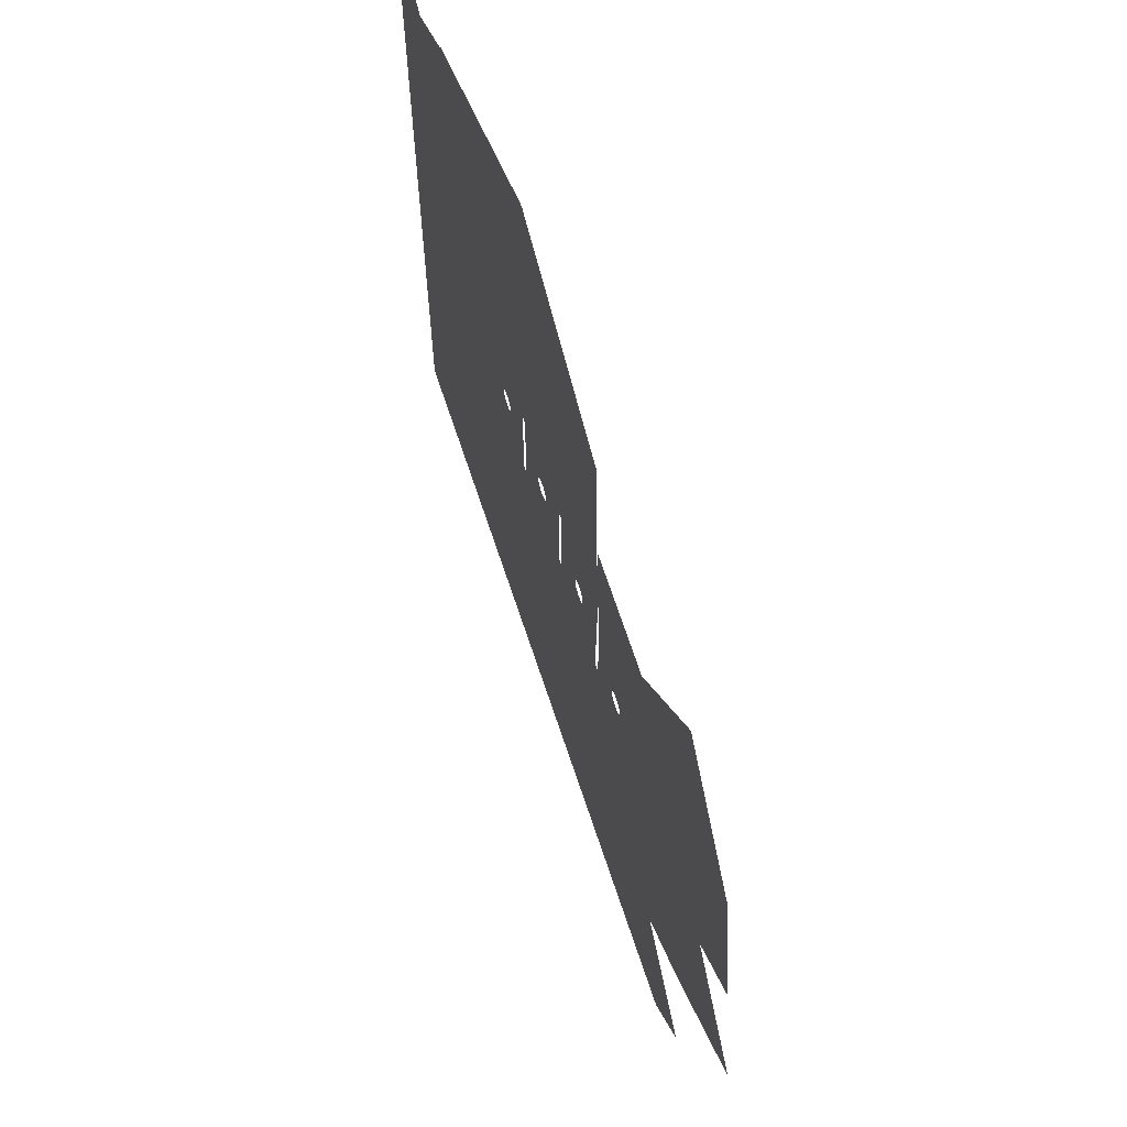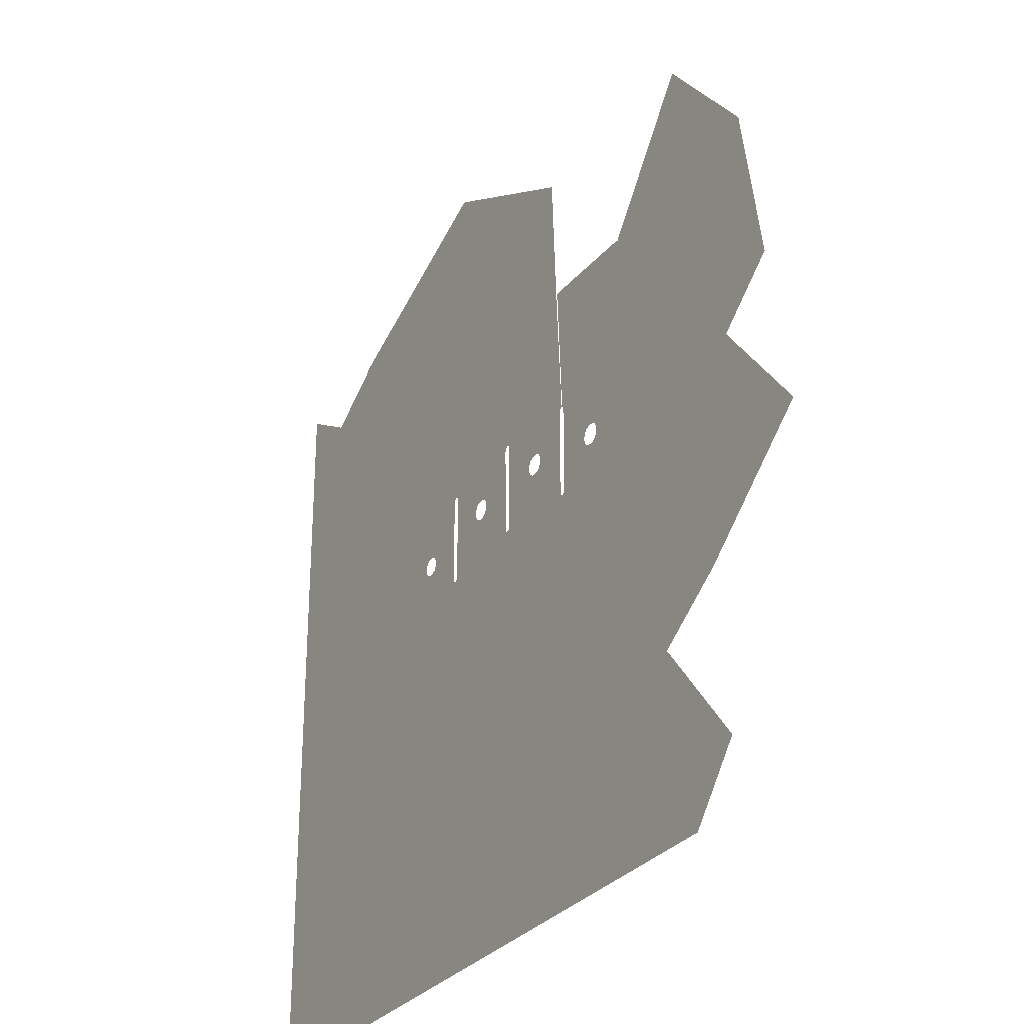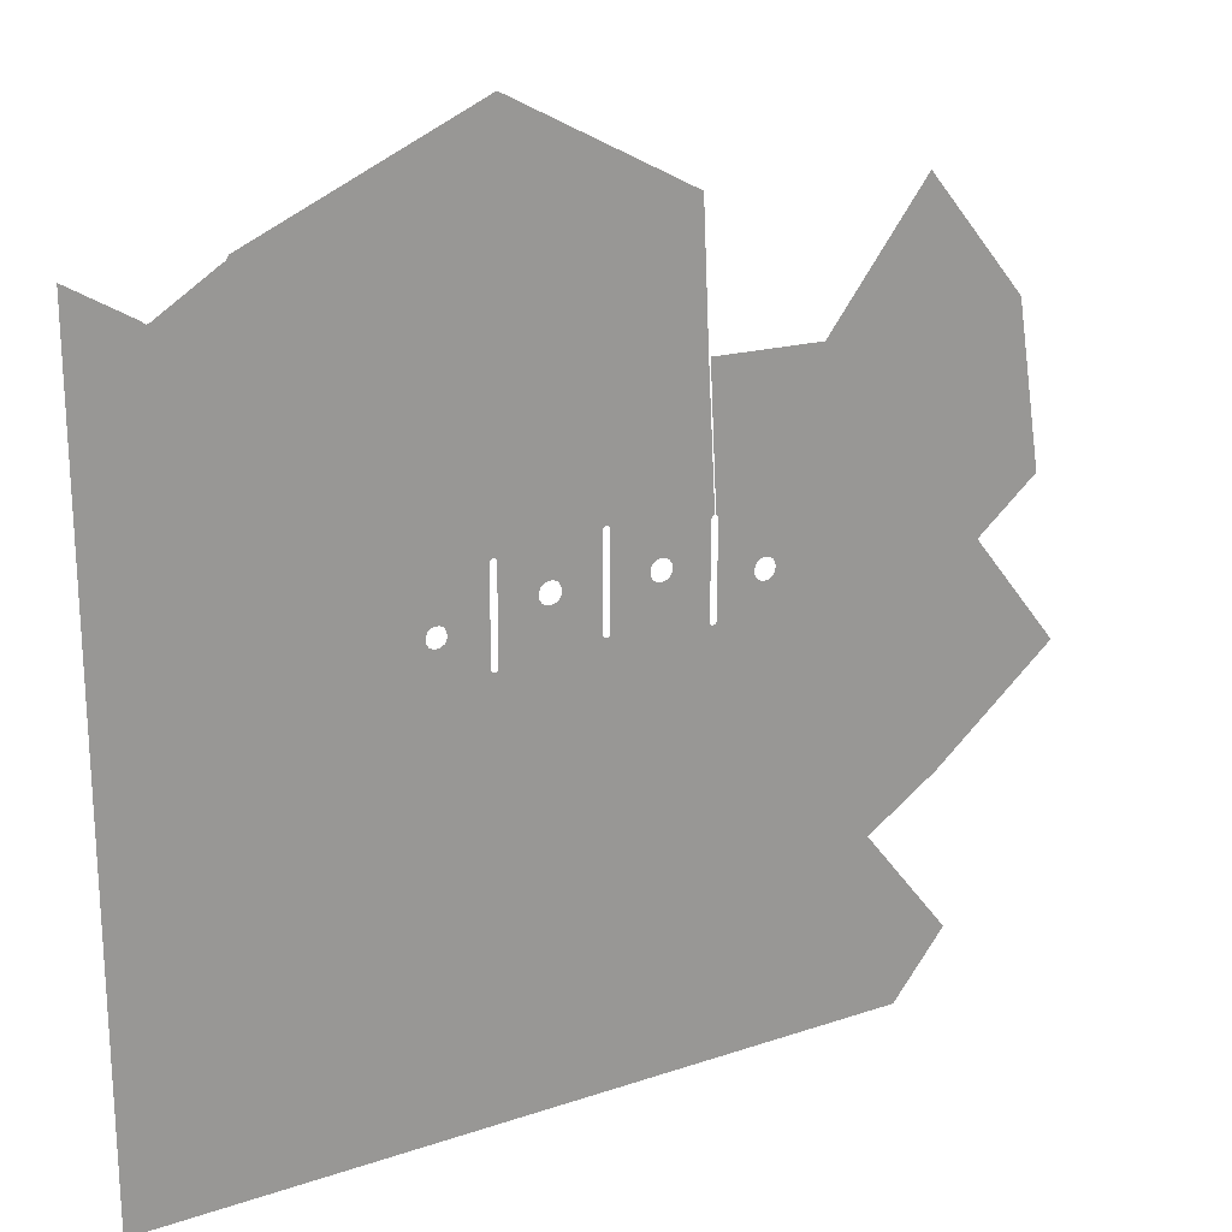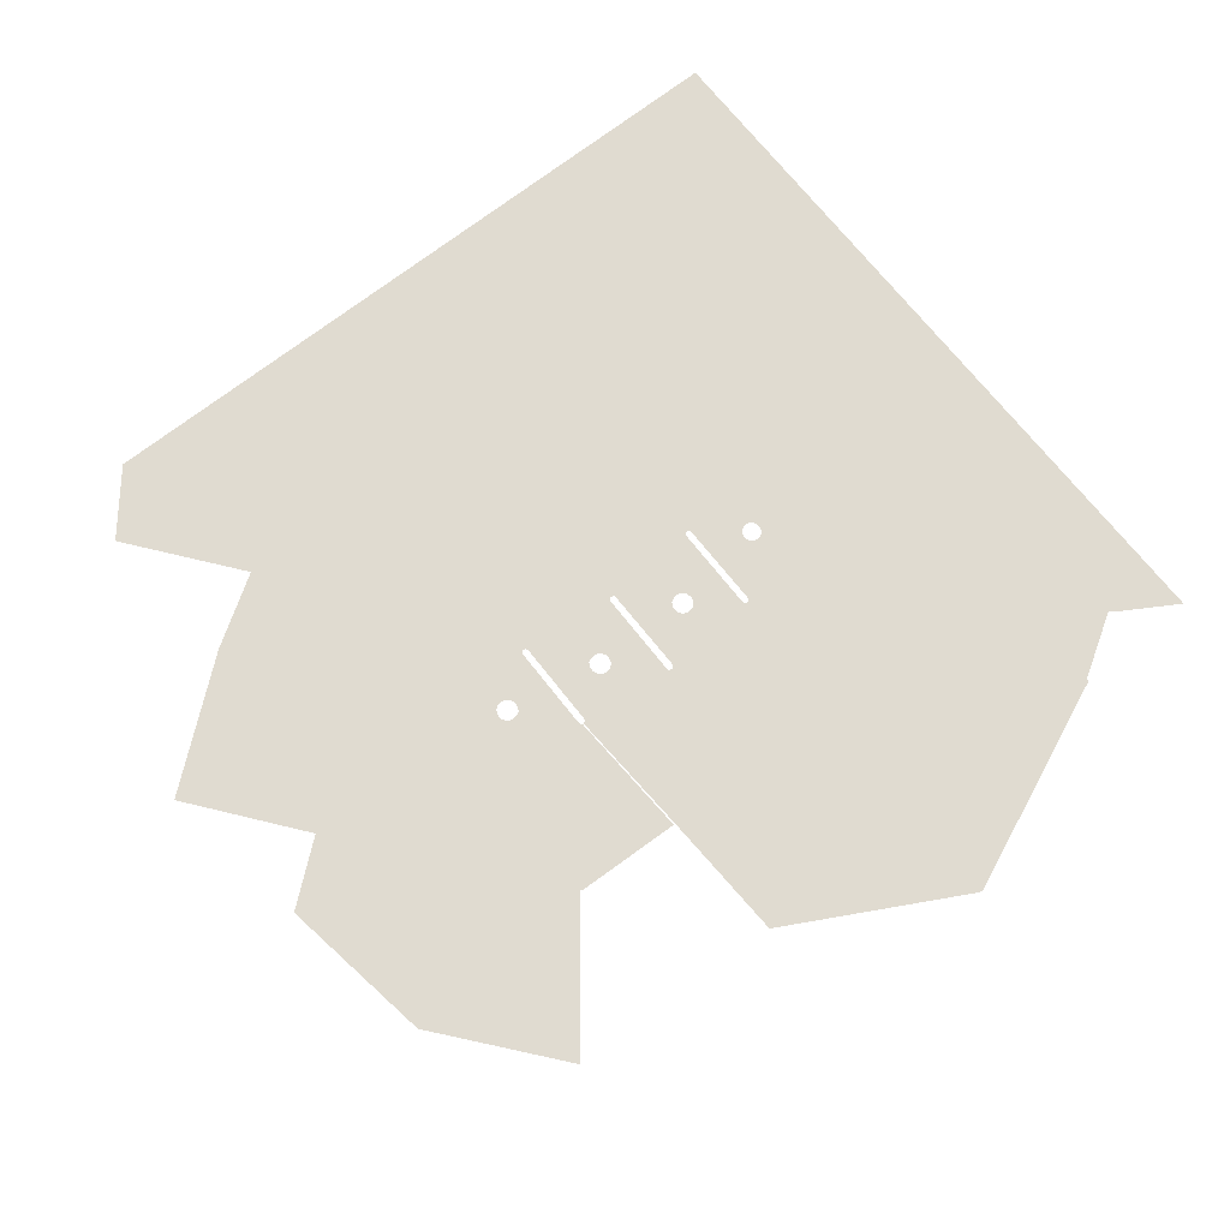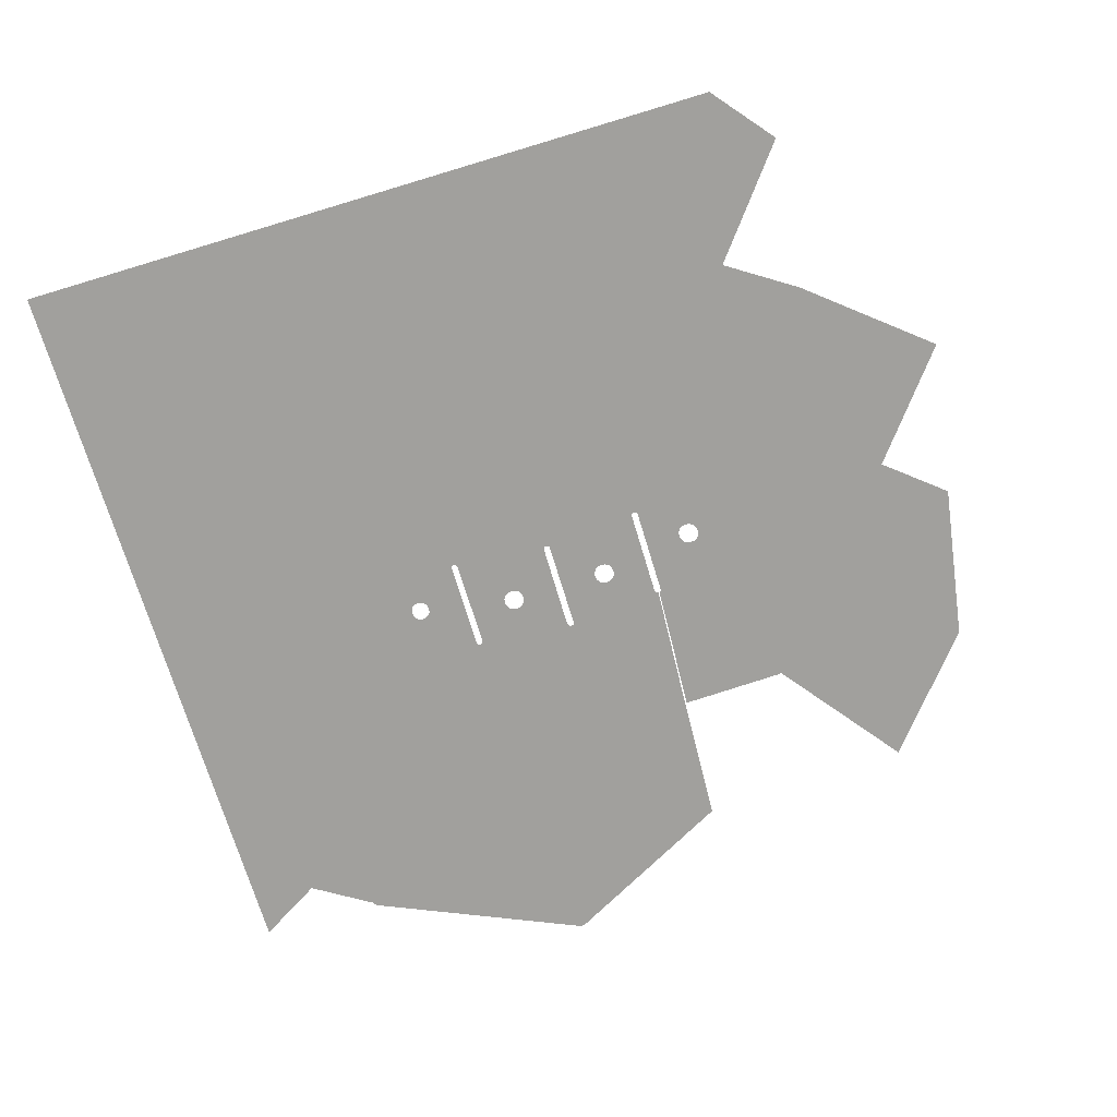
<metadata>
{"format":"obj","ext":"obj","renderer":"f3d","projection":"perspective","resolution":1024,"background":"white","views":[{"elev":65.5,"azim":71.9,"up":"+Y"},{"elev":-29.5,"azim":59.6,"up":"+Y"},{"elev":21.4,"azim":-30.9,"up":"+Y"},{"elev":70.1,"azim":141.9,"up":"+Z"},{"elev":-71.7,"azim":16.8,"up":"+Z"}]}
</metadata>
<code>
o LM_All_Lights_l1_Playfield
v 346.6 868.1 -0
v 342.1 686.2 -0
v 350.4 867.6 -0
v 386.9 691 -0
v 439.9 819.7 -0
v 350.4 867.6 -0
v 342.1 686.2 -0
v 346.6 868.1 -0
v 237.8 821.2 -0
v 476.5 643.1 -0
v 529.4 771.8 -0
v 344.6 686 -0
v 344 685.9 -0
v 233.3 639.3 -0
v 129.1 774.4 -0
v 485.3 642.1 -0
v 486 642.1 -0
v 535.7 637.3 -0
v 232.7 638.9 -0
v 127.6 771.8 -0
v 203.1 611.9 -0
v 126.9 770.5 -0
v 202.8 611.3 -0
v 123 768.3 -0
v 232 637.6 -0
v 200.9 610.2 -0
v 66.82 733.6 -0
v 205.9 614.7 -0
v 646.9 632.5 -5e-05
v 696.4 572.7 -5e-05
v 748.1 762.8 -0.0001
v 423.5 514.5 -0
v 204.1 613.7 -0
v 696.4 572.7 -5e-05
v 847.1 643.1 -0.0001
v 748.1 762.8 -0.0001
v 338.9 504.4 -0
v 337.6 504.2 -0
v 61.25 734.8 -0
v 0 771.8 -0
v 0 643.1 -0
v 65.6 732.9 -0
v 65.6 732.9 -0
v 64.38 732.7 -0
v 0 643.1 -0
v 61.94 733.6 -0
v 64.38 732.7 -0
v 63.16 732.9 -0
v 441.3 512.5 -0
v 442.5 512.4 -0
v 542 502.9 -0
v 172.8 592.9 -0
v 200.9 610.2 -0
v 66.82 733.6 -0
v 545.7 502.2 -0
v 645 633.6 -5e-05
v 537.6 637 -0
v 545.7 502.2 -0
v 646.9 632.5 -5e-05
v 645 633.6 -5e-05
v 172.8 592.9 -0
v 336.4 503.5 -0
v 545.7 502.2 -0
v 696.4 572.7 -5e-05
v 646.9 632.5 -5e-05
v 696.4 572.7 -5e-05
v 722.1 550.1 -0.0001
v 847.1 643.1 -0.0001
v 442.5 512.4 -0
v 542 502.9 -0
v 486 642.1 -0
v 543.3 503.1 -0
v 544.5 502.9 -0
v 545.7 502.2 -0
v 537.6 637 -0
v 722.1 550.1 -0.0001
v 724 549 -0.0001
v 847.1 643.1 -0.0001
v 724 549 -0.0001
v 725.1 547 -0.0001
v 847.1 643.1 -0.0001
v 725.1 547 -0.0001
v 725.4 545.1 -0.0001
v 847.1 643.1 -0.0001
v 725.1 543.2 -0.0001
v 847.1 643.1 -0.0001
v 725.4 545.1 -0.0001
v 284.2 457.6 -0
v 280.7 455.6 -0
v 139.4 547.6 -0
v 202.8 611.3 -0
v 278.7 452.1 -0
v 203.1 611.9 -0
v 278.7 452.1 -0
v 440.1 512.4 -0
v 438.8 511.7 -0
v 438.1 510.4 -0
v 437.3 508.3 -0
v 722.1 550.1 -0.0001
v 696.4 572.7 -5e-05
v 597.1 457 -0.0001
v 443.7 511.7 -0
v 444.4 510.4 -0
v 540.8 502.2 -0
v 443.7 511.7 -0
v 540.8 502.2 -0
v 873.5 482.4 -0.0001
v 847.1 643.1 -0.0001
v 725.1 543.2 -0.0001
v 340.1 504.2 -0
v 696.4 572.7 -5e-05
v 545.7 502.2 -0
v 597.1 457 -0.0001
v 423.5 514.5 -0
v 340.1 504.2 -0
v 341.3 503.5 -0
v 341.3 503.5 -0
v 342 502.3 -0
v 724 549 -0.0001
v 722.1 550.1 -0.0001
v 600.9 454.8 -0.0001
v 105.9 514.5 -0
v 724 549 -0.0001
v 600.9 454.8 -0.0001
v 725.1 547 -0.0001
v 444.6 508.1 -0
v 488.9 475 -0
v 492.8 475.5 -0
v 725.1 547 -0.0001
v 603.1 450.9 -0.0001
v 725.4 545.1 -0.0001
v 385.7 475.7 -0
v 725.1 543.2 -0.0001
v 725.4 545.1 -0.0001
v 603.7 447.1 -0.0001
v 540.1 501 -0
v 496.6 475 -0
v 539.8 499 -0
v 485.1 472.8 -0
v 444.6 508.1 -0
v 444.6 488.9 -0
v 385.7 475.7 -0
v 342 502.3 -0
v 342.2 499.9 -0
v 389.6 476.2 -0
v 393.4 475.7 -0
v 397.3 473.5 -0
v 485.1 472.8 -0
v 399.5 469.6 -0
v 545.7 502.2 -0
v 546.4 501 -0
v 597.1 457 -0.0001
v 546.6 498.6 -0
v 593.2 457.5 -0.0001
v 546.4 501 -0
v 500.5 472.8 -0
v 399.5 469.6 -0
v 400 465.8 -0
v 437.8 421.9 -0
v 539.8 499 -0
v 500.5 472.8 -0
v 502.7 468.9 -0
v 400 465.8 -0
v 399.5 461.9 -0
v 342.2 499.9 -0
v 381.9 473.5 -0
v 335.7 502.3 -0
v 502.7 468.9 -0
v 503.2 465.1 -0
v 482.9 468.9 -0
v 335.4 500.3 -0
v 287.7 458.1 -0
v 379.7 469.6 -0
v 722.1 550.1 -0.0001
v 597.1 457 -0.0001
v 600.9 454.8 -0.0001
v 502.7 461.2 -0
v 482.9 468.9 -0
v 444.6 488.9 -0
v 482.3 465.1 -0
v 379.1 465.8 -0
v 379.7 469.6 -0
v 600.9 454.8 -0.0001
v 603.1 450.9 -0.0001
v 725.1 547 -0.0001
v 482.9 461.2 -0
v 379.7 461.9 -0
v 379.1 465.8 -0
v 603.1 450.9 -0.0001
v 603.7 447.1 -0.0001
v 725.4 545.1 -0.0001
v 546.4 501 -0
v 593.2 457.5 -0.0001
v 597.1 457 -0.0001
v 546.6 498.6 -0
v 589.4 457 -0.0001
v 593.2 457.5 -0.0001
v 546.6 498.6 -0
v 585.5 454.8 -0.0001
v 589.4 457 -0.0001
v 603.7 447.1 -0.0001
v 603.1 443.2 -0.0001
v 725.1 543.2 -0.0001
v 546.6 498.6 -0
v 546.5 441.2 -0
v 585.5 454.8 -0.0001
v 0 482.4 -0
v 291.2 457.6 -0
v 294.7 455.6 -0
v 296.7 452.1 -0
v 444.5 420 -0
v 539.8 412.4 -0
v 342 411.9 -0
v 485.1 457.4 -0
v 397.3 458.1 -0
v 335.4 413.7 -0
v 546.5 441.2 -0
v 583.3 450.9 -0.0001
v 585.5 454.8 -0.0001
v 488.9 455.2 -0
v 393.4 455.9 -0
v 492.8 454.6 -0
v 500.5 457.4 -0
v 546.5 441.2 -0
v 582.8 447.1 -0.0001
v 583.3 450.9 -0.0001
v 438 418.8 -0
v 393.4 455.9 -0
v 389.6 455.3 -0
v 812.5 432.4 -0.0001
v 873.5 482.4 -0.0001
v 725.1 543.2 -0.0001
v 583.3 443.2 -0.0001
v 582.8 447.1 -0.0001
v 546.5 441.2 -0
v 379.7 461.9 -0
v 342 411.9 -0
v 381.9 458.1 -0
v 211.8 385.9 -0
v 546.5 441.2 -0
v 585.5 439.4 -0.0001
v 583.3 443.2 -0.0001
v 385.7 455.9 -0
v 751.6 382.4 -0.0001
v 603.1 443.2 -0.0001
v 529.4 385.9 -0
v 496.6 455.2 -0
v 437.9 420 -0
v 444.3 418.8 -0
v 438 418.8 -0
v 585.5 439.4 -0.0001
v 546.5 441.2 -0
v 546.5 410.6 -0
v 297.2 448.6 -0
v 389.6 455.3 -0
v 546.5 410.6 -0
v 589.4 437.2 -0.0001
v 585.5 439.4 -0.0001
v 296.7 445.1 -0
v 589.4 437.2 -0.0001
v 546.3 409.4 -0
v 593.2 436.6 -0.0001
v 545.6 408.1 -0
v 597 437.2 -0.0001
v 593.2 436.6 -0.0001
v 294.7 441.6 -0
v 291.2 439.6 -0
v 751.6 382.4 -0.0001
v 812.5 432.4 -0.0001
v 546.5 410.6 -0
v 546.3 409.4 -0
v 589.4 437.2 -0.0001
v 545.6 408.1 -0
v 593.2 436.6 -0.0001
v 546.3 409.4 -0
v 438.7 417.6 -0
v 341.9 410.6 -0
v 341.2 409.4 -0
v 439.9 416.9 -0
v 278.2 448.6 -0
v 317.6 385.9 -0
v 287.7 439.1 -0
v 284.2 439.6 -0
v 529.4 385.9 -0
v 597 437.2 -0.0001
v 545.6 408.1 -0
v 443.6 417.6 -0
v 278.7 445.1 -0
v 529.4 385.9 -0
v 443.6 417.6 -0
v 442.4 416.9 -0
v 442.4 416.9 -0
v 441.2 416.7 -0
v 280.7 441.6 -0
v 539.8 410.6 -0
v 540 409.4 -0
v 540.7 408.1 -0
v 541.9 407.4 -0
v 540.7 408.1 -0
v 545.6 408.1 -0
v 544.4 407.4 -0
v 543.1 407.3 -0
v 541.9 407.4 -0
v 423.5 385.9 -0
v 335.4 411.9 -0
v 335.6 410.6 -0
v 335.6 410.6 -0
v 317.6 385.9 -0
v 336.3 409.4 -0
v 341.2 409.4 -0
v 340 408.7 -0
v 336.3 409.4 -0
v 337.5 408.7 -0
v 338.7 408.6 -0
v 340 408.7 -0
v 619.2 285.9 -0.0001
v 600.9 439.4 -0.0001
v 600.9 439.4 -0.0001
v 597 437.2 -0.0001
v 618.1 284 -0.0001
v 105.9 353.7 -0
v 690.6 332.4 -0.0001
v 751.6 382.4 -0.0001
v 603.1 443.2 -0.0001
v 597 437.2 -0.0001
v 529.4 385.9 -0
v 616.2 282.9 -0.0001
v 0 321.6 -0
v 690.6 332.4 -0.0001
v 603.1 443.2 -0.0001
v 619.2 285.9 -0.0001
v 291.2 289.4 -0
v 812.5 432.4 -0.0001
v 900 321.6 -0.0001
v 600.9 439.4 -0.0001
v 618.1 284 -0.0001
v 597 437.2 -0.0001
v 616.2 282.9 -0.0001
v 529.4 192.9 -0
v 423.5 192.9 -0
v 529.4 385.9 -0
v 582.4 257.3 -5e-05
v 616.2 282.9 -0.0001
v 778 221.6 -0.0001
v 370.6 192.9 -0
v 529.4 385.9 -0
v 529.4 192.9 -0
v 582.4 257.3 -5e-05
v 291.2 289.4 -0
v 211.8 385.9 -0
v 238.2 192.9 -0
v 105.9 192.9 -0
v 900 321.6 -0.0001
v 423.5 385.9 -0
v 423.5 192.9 -0
v 529.4 192.9 -0
v 105.9 192.9 -0
v 635.3 128.6 -0.0001
v 582.4 257.3 -5e-05
v 635.3 128.6 -0.0001
v 616.2 282.9 -0.0001
v 238.2 192.9 -0
v 778 221.6 -0.0001
v 619.2 285.9 -0.0001
v 706.7 175.1 -0.0001
v 582.4 257.3 -5e-05
v 529.4 192.9 -0
v 635.3 128.6 -0.0001
v 706.7 175.1 -0.0001
v 619.2 285.9 -0.0001
v 635.3 128.6 -0.0001
v 450 96.47 -0
v 0 160.8 -0
v 185.3 96.47 -0
v 529.4 -0 -0
v 370.6 192.9 -0
v 264.7 -0 -0
v 529.4 192.9 -0
v 529.4 -0 -0
v 635.3 128.6 -0.0001
v 794.1 64.31 -0.0001
v 706.7 175.1 -0.0001
v 635.3 128.6 -0.0001
v 450 96.47 -0
v 397.1 -0 -0
v 185.3 96.47 -0
v 264.7 -0 -0
v 132.4 -0 -0
v 0 -0 -0
v 794.1 64.31 -0.0001
v 635.3 128.6 -0.0001
v 741.2 -0 -5e-05
v 635.3 128.6 -0.0001
v 529.4 -0 -0
v 635.3 -0 -2.5e-05
v 529.4 -0 -0
v 741.2 -0 -5e-05
v 635.3 128.6 -0.0001
v 635.3 -0 -2.5e-05
v 0 -0 -0
v 132.4 -0 -0
f 3 2 1
f 6 5 4
f 9 8 7
f 5 11 10
f 12 6 4
f 13 6 12
f 6 13 7
f 4 5 10
f 15 9 14
f 14 9 7
f 10 11 16
f 16 11 17
f 17 11 18
f 20 15 19
f 22 20 21
f 24 22 23
f 19 15 14
f 25 20 19
f 27 24 26
f 28 20 25
f 31 30 29
f 12 4 32
f 33 20 28
f 21 20 33
f 23 22 21
f 36 35 34
f 24 23 26
f 13 12 37
f 7 13 38
f 4 10 32
f 41 40 39
f 41 42 27
f 45 44 43
f 41 39 46
f 48 47 41
f 46 48 41
f 10 16 49
f 17 50 16
f 14 7 38
f 17 18 51
f 54 53 52
f 57 56 55
f 60 59 58
f 41 27 61
f 62 19 14
f 19 62 25
f 28 25 62
f 12 32 37
f 65 64 63
f 10 49 32
f 37 38 13
f 50 49 16
f 68 67 66
f 71 70 69
f 72 51 18
f 75 74 73
f 78 77 76
f 81 80 79
f 84 83 82
f 87 86 85
f 14 38 62
f 33 28 88
f 21 33 89
f 41 61 90
f 93 92 91
f 26 23 94
f 52 53 92
f 49 95 32
f 95 96 32
f 96 97 32
f 97 98 32
f 101 100 99
f 51 102 50
f 104 103 102
f 28 62 88
f 70 106 105
f 109 108 107
f 37 32 110
f 113 112 111
f 116 115 114
f 118 117 32
f 121 120 119
f 41 90 122
f 125 124 123
f 103 127 126
f 90 61 94
f 104 128 103
f 131 130 129
f 132 118 32
f 135 134 133
f 104 136 128
f 136 138 137
f 141 140 139
f 33 88 89
f 128 127 103
f 144 143 142
f 146 145 32
f 145 132 32
f 32 147 146
f 127 148 126
f 89 94 21
f 32 149 147
f 152 151 150
f 136 137 128
f 155 154 153
f 138 156 137
f 114 158 157
f 98 159 32
f 162 161 160
f 32 164 163
f 132 166 165
f 88 62 167
f 169 168 138
f 170 141 139
f 172 167 171
f 166 173 165
f 176 175 174
f 177 169 138
f 180 179 178
f 182 181 144
f 185 184 183
f 179 180 186
f 188 187 165
f 191 190 189
f 194 193 192
f 197 196 195
f 200 199 198
f 203 202 201
f 164 32 159
f 206 205 204
f 207 41 122
f 172 88 167
f 208 172 171
f 209 208 171
f 210 209 171
f 179 186 211
f 212 177 138
f 213 165 187
f 186 214 211
f 215 164 159
f 171 216 210
f 219 218 217
f 214 220 211
f 221 215 159
f 222 211 220
f 223 177 212
f 226 225 224
f 229 228 227
f 232 231 230
f 235 234 233
f 238 237 236
f 90 239 122
f 242 241 240
f 238 243 237
f 245 85 244
f 243 229 237
f 90 94 239
f 247 223 246
f 222 247 246
f 159 248 221
f 211 222 249
f 248 250 221
f 253 252 251
f 216 254 210
f 213 255 250
f 258 257 256
f 216 259 254
f 262 261 260
f 265 264 263
f 216 266 259
f 267 266 216
f 222 246 249
f 269 268 109
f 246 223 212
f 272 271 270
f 275 274 273
f 277 250 276
f 279 278 276
f 277 213 250
f 94 280 239
f 282 267 281
f 283 282 281
f 278 277 276
f 286 285 284
f 249 246 287
f 239 280 288
f 291 290 289
f 293 292 246
f 239 288 294
f 281 279 293
f 239 294 283
f 281 267 216
f 246 212 295
f 295 296 246
f 296 297 246
f 281 278 279
f 299 298 289
f 301 300 246
f 246 303 302
f 302 301 246
f 293 246 304
f 305 281 216
f 306 281 305
f 293 304 281
f 309 308 307
f 308 311 310
f 313 281 312
f 315 281 314
f 314 281 313
f 281 239 283
f 317 245 316
f 320 319 318
f 321 122 239
f 324 323 322
f 327 326 325
f 207 122 328
f 331 330 329
f 332 239 281
f 334 244 333
f 328 122 321
f 331 336 335
f 336 338 337
f 339 304 246
f 340 281 304
f 343 342 341
f 344 329 268
f 332 281 345
f 348 347 346
f 351 350 349
f 321 239 352
f 353 344 268
f 331 329 344
f 356 355 354
f 345 281 340
f 328 321 352
f 351 357 350
f 331 358 336
f 336 358 338
f 361 360 359
f 345 362 332
f 365 364 363
f 368 367 366
f 371 370 369
f 372 345 340
f 373 328 352
f 351 374 357
f 375 340 339
f 377 351 376
f 380 379 378
f 383 382 381
f 372 340 375
f 385 376 384
f 387 386 362
f 388 352 386
f 385 377 376
f 373 352 389
f 392 391 390
f 395 394 393
f 396 385 384
f 399 398 397
f 401 400 357
f 377 401 374

</code>
